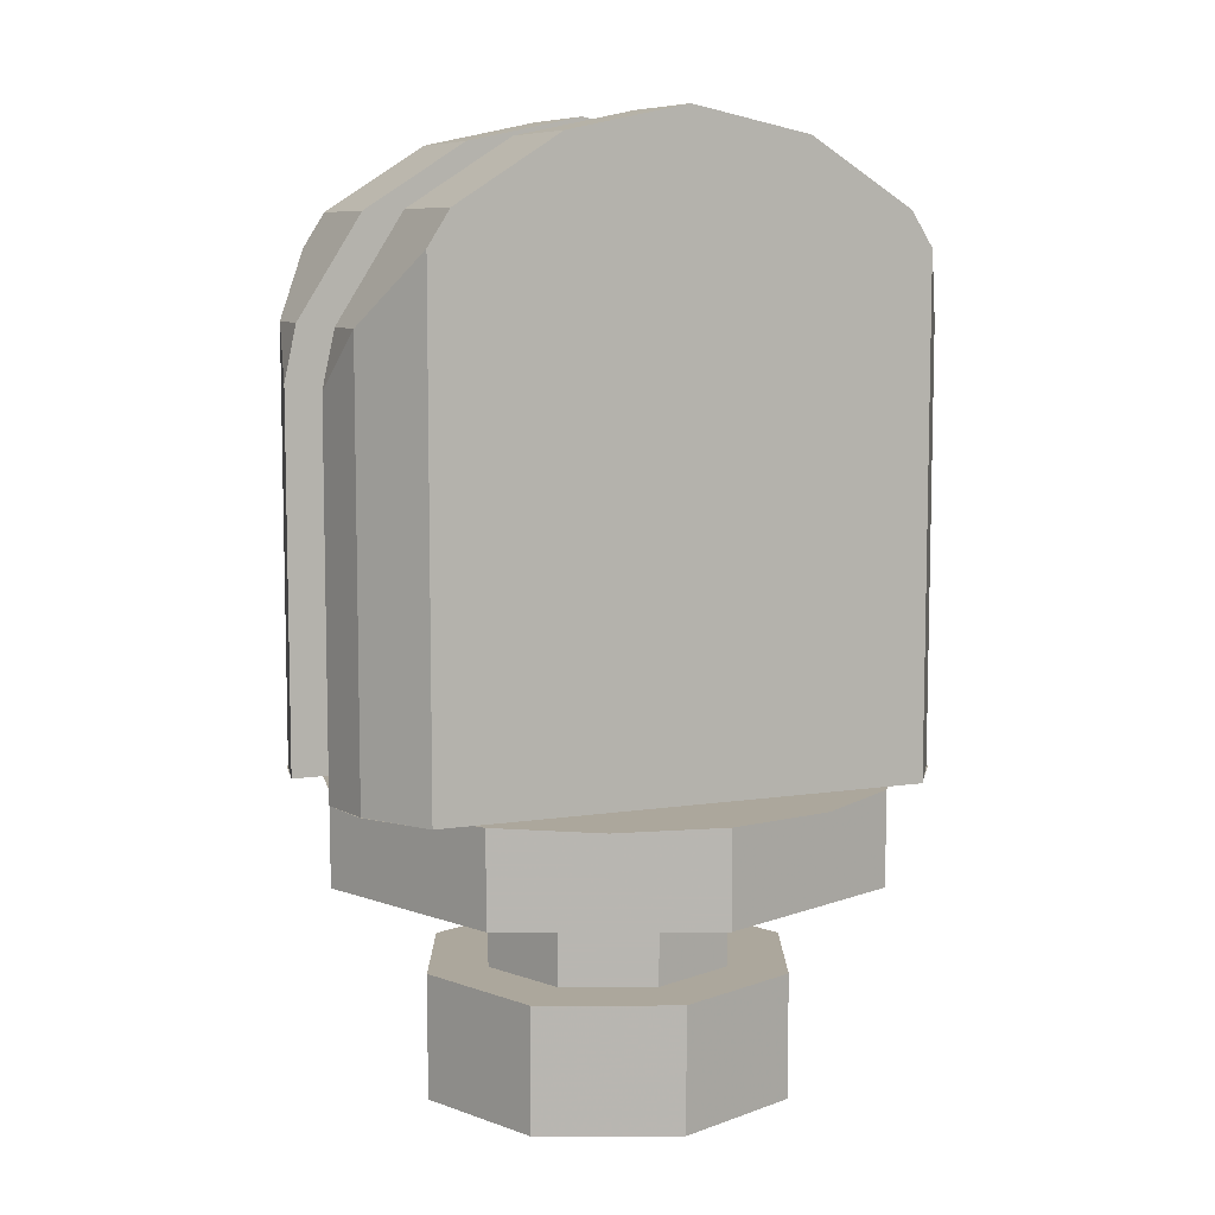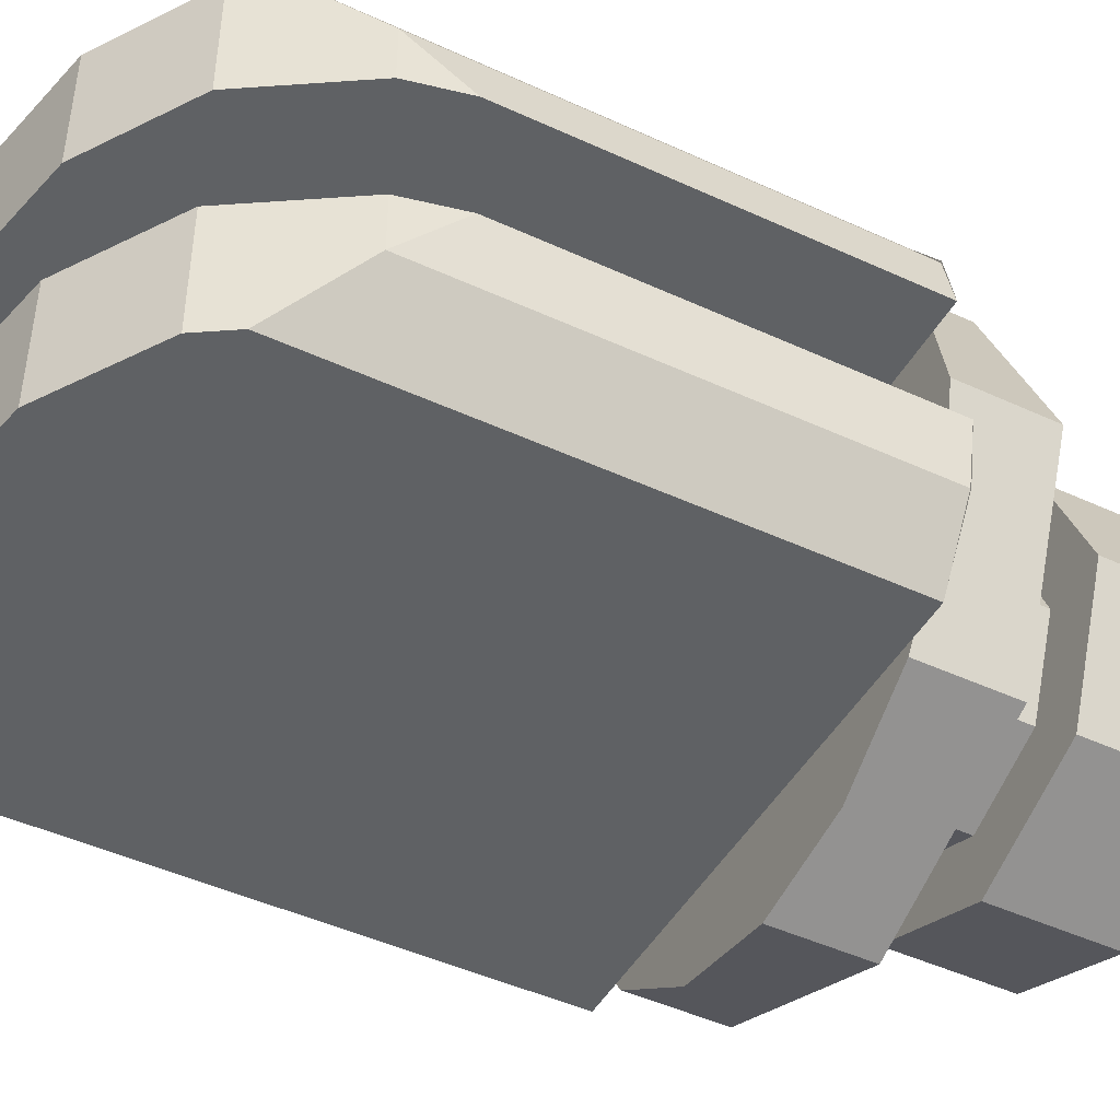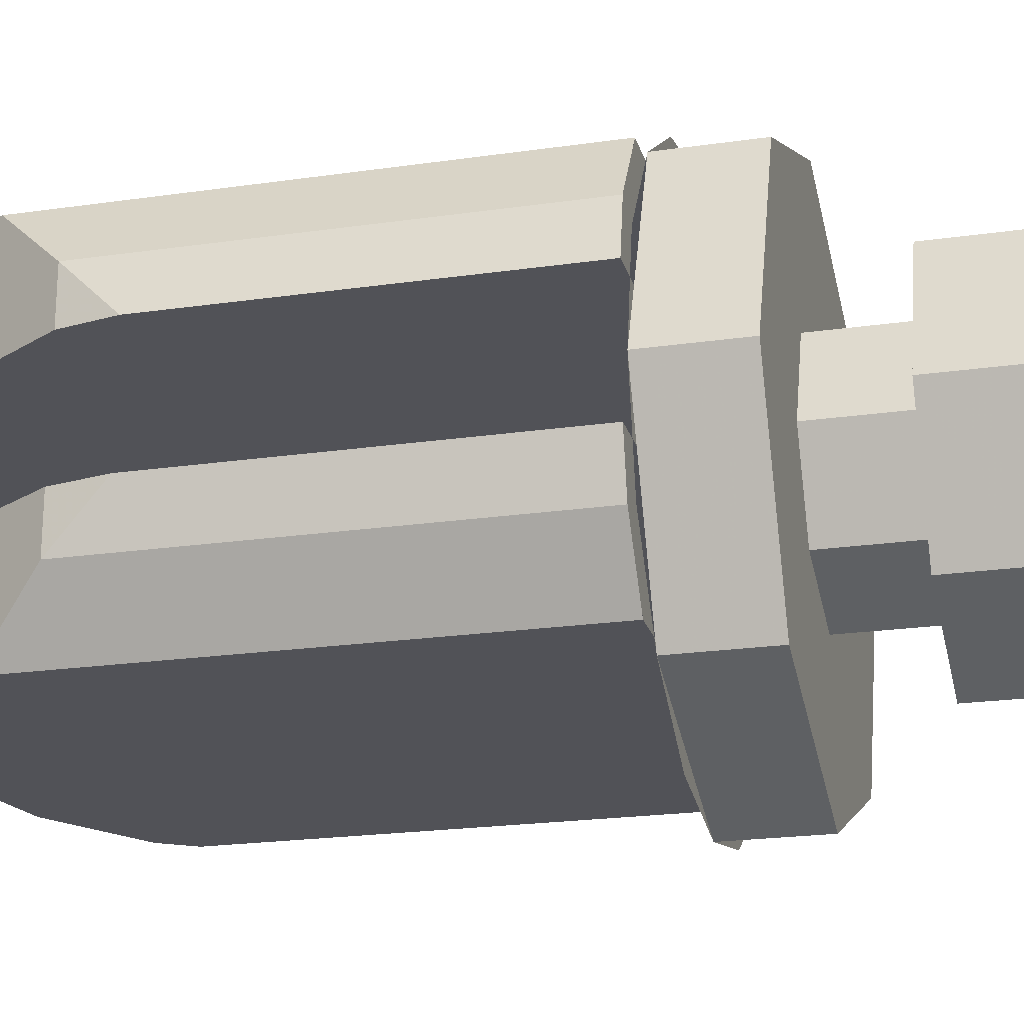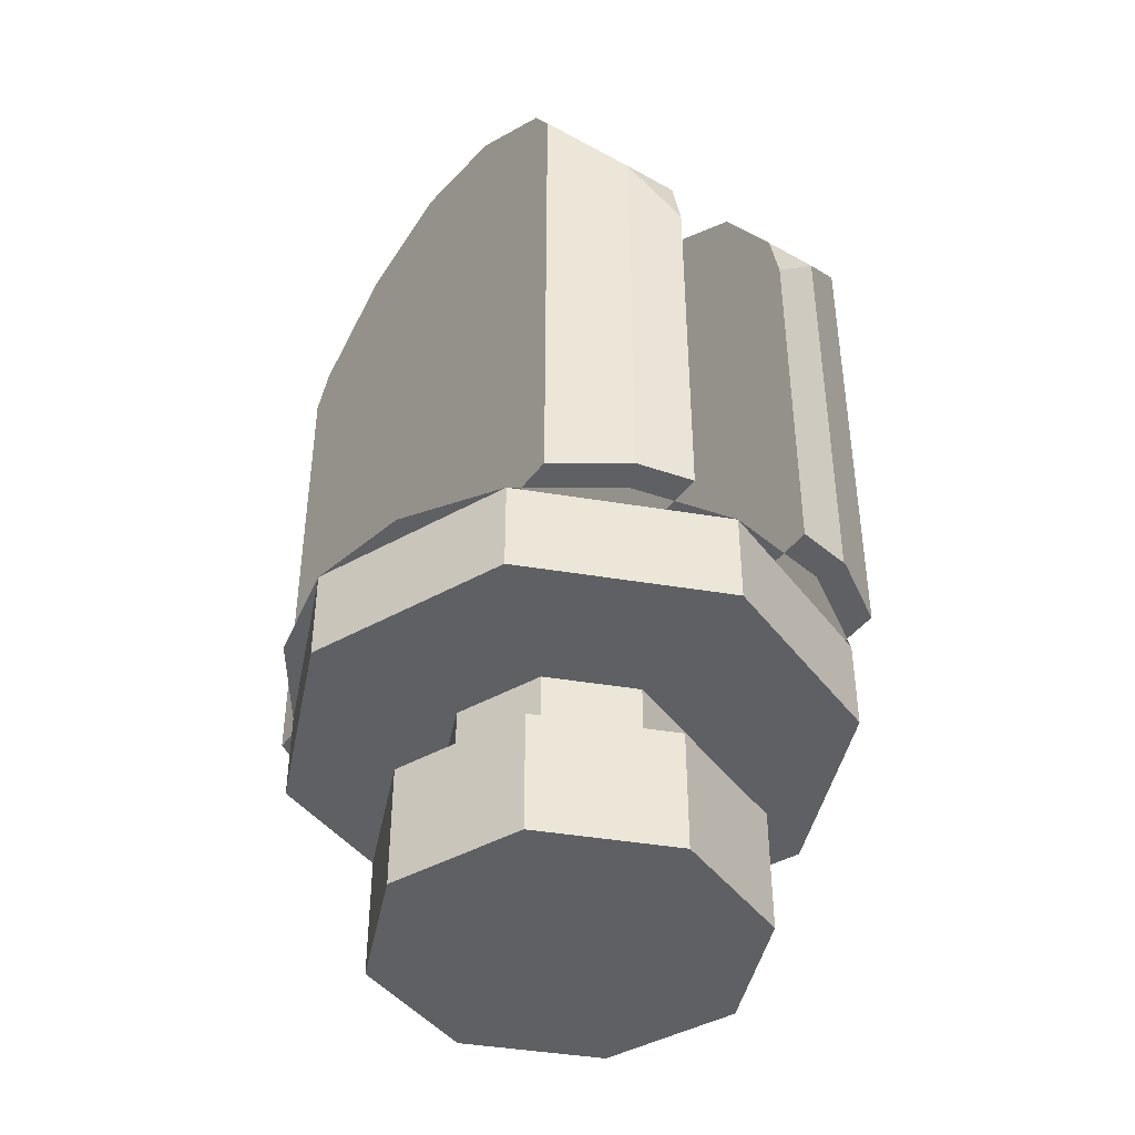
<metadata>
{"format":"obj","ext":"obj","renderer":"f3d","projection":"perspective","resolution":1024,"background":"white","views":[{"elev":8.3,"azim":157.2,"up":"+Z"},{"elev":-46.0,"azim":62.1,"up":"+Y"},{"elev":-21.4,"azim":104.5,"up":"+Y"},{"elev":-42.7,"azim":-123.7,"up":"+Z"}]}
</metadata>
<code>
v 0 0 -0.5
v 0.3 0 -0.5
v 0.2121 0.2121 -0.5
v 0 0 -0.5
v 0.2121 0.2121 -0.5
v 0 0.3 -0.5
v 0 0 -0.5
v 0 0.3 -0.5
v -0.2121 0.2121 -0.5
v 0 0 -0.5
v -0.2121 0.2121 -0.5
v -0.3 0 -0.5
v 0 0 -0.5
v -0.3 0 -0.5
v -0.2121 -0.2121 -0.5
v 0 0 -0.5
v -0.2121 -0.2121 -0.5
v 0 -0.3 -0.5
v 0 0 -0.5
v 0 -0.3 -0.5
v 0.2121 -0.2121 -0.5
v 0 0 -0.5
v 0.2121 -0.2121 -0.5
v 0.3 0 -0.5
v 0.2121 0.2121 -0.3
v 0.3 0 -0.3
v 0.3 0 -0.5
v 0.2121 0.2121 -0.5
v 0 0.3 -0.3
v 0.2121 0.2121 -0.3
v 0.2121 0.2121 -0.5
v 0 0.3 -0.5
v -0.2121 0.2121 -0.3
v 0 0.3 -0.3
v 0 0.3 -0.5
v -0.2121 0.2121 -0.5
v -0.3 0 -0.3
v -0.2121 0.2121 -0.3
v -0.2121 0.2121 -0.5
v -0.3 0 -0.5
v -0.2121 -0.2121 -0.3
v -0.3 0 -0.3
v -0.3 0 -0.5
v -0.2121 -0.2121 -0.5
v 0 -0.3 -0.3
v -0.2121 -0.2121 -0.3
v -0.2121 -0.2121 -0.5
v 0 -0.3 -0.5
v 0.2121 -0.2121 -0.3
v 0 -0.3 -0.3
v 0 -0.3 -0.5
v 0.2121 -0.2121 -0.5
v 0.3 0 -0.3
v 0.2121 -0.2121 -0.3
v 0.2121 -0.2121 -0.5
v 0.3 0 -0.5
v 0.3 0 -0.3
v 0.2121 0.2121 -0.3
v 0.1414 0.1414 -0.3
v 0.2 0 -0.3
v 0.2121 0.2121 -0.3
v 0 0.3 -0.3
v 0 0.2 -0.3
v 0.1414 0.1414 -0.3
v 0 0.3 -0.3
v -0.2121 0.2121 -0.3
v -0.1414 0.1414 -0.3
v 0 0.2 -0.3
v -0.2121 0.2121 -0.3
v -0.3 0 -0.3
v -0.2 0 -0.3
v -0.1414 0.1414 -0.3
v -0.3 0 -0.3
v -0.2121 -0.2121 -0.3
v -0.1414 -0.1414 -0.3
v -0.2 0 -0.3
v -0.2121 -0.2121 -0.3
v 0 -0.3 -0.3
v 0 -0.2 -0.3
v -0.1414 -0.1414 -0.3
v 0 -0.3 -0.3
v 0.2121 -0.2121 -0.3
v 0.1414 -0.1414 -0.3
v 0 -0.2 -0.3
v 0.2121 -0.2121 -0.3
v 0.3 0 -0.3
v 0.2 0 -0.3
v 0.1414 -0.1414 -0.3
v 0.1414 0.1414 -0.15
v 0.2 0 -0.15
v 0.2 0 -0.3
v 0.1414 0.1414 -0.3
v 0 0.2 -0.15
v 0.1414 0.1414 -0.15
v 0.1414 0.1414 -0.3
v 0 0.2 -0.3
v -0.1414 0.1414 -0.15
v 0 0.2 -0.15
v 0 0.2 -0.3
v -0.1414 0.1414 -0.3
v -0.2 0 -0.15
v -0.1414 0.1414 -0.15
v -0.1414 0.1414 -0.3
v -0.2 0 -0.3
v -0.1414 -0.1414 -0.15
v -0.2 0 -0.15
v -0.2 0 -0.3
v -0.1414 -0.1414 -0.3
v 0 -0.2 -0.15
v -0.1414 -0.1414 -0.15
v -0.1414 -0.1414 -0.3
v 0 -0.2 -0.3
v 0.1414 -0.1414 -0.15
v 0 -0.2 -0.15
v 0 -0.2 -0.3
v 0.1414 -0.1414 -0.3
v 0.2 0 -0.15
v 0.1414 -0.1414 -0.15
v 0.1414 -0.1414 -0.3
v 0.2 0 -0.3
v 0.3182 0.3182 -0.15
v 0.45 0 -0.15
v 0.45 0 0
v 0.3182 0.3182 0
v 0 0.45 -0.15
v 0.3182 0.3182 -0.15
v 0.3182 0.3182 0
v 0 0.45 0
v -0.3182 0.3182 -0.15
v 0 0.45 -0.15
v 0 0.45 0
v -0.3182 0.3182 0
v -0.45 0 -0.15
v -0.3182 0.3182 -0.15
v -0.3182 0.3182 0
v -0.45 0 0
v -0.3182 -0.3182 -0.15
v -0.45 0 -0.15
v -0.45 0 0
v -0.3182 -0.3182 0
v 0 -0.45 -0.15
v -0.3182 -0.3182 -0.15
v -0.3182 -0.3182 0
v 0 -0.45 0
v 0.3182 -0.3182 -0.15
v 0 -0.45 -0.15
v 0 -0.45 0
v 0.3182 -0.3182 0
v 0.45 0 -0.15
v 0.3182 -0.3182 -0.15
v 0.3182 -0.3182 0
v 0.45 0 0
v 0 0 -0.15
v 0.45 0 -0.15
v 0.3182 0.3182 -0.15
v 0 0 -0.15
v 0.3182 0.3182 -0.15
v 0 0.45 -0.15
v 0 0 -0.15
v 0 0.45 -0.15
v -0.3182 0.3182 -0.15
v 0 0 -0.15
v -0.3182 0.3182 -0.15
v -0.45 0 -0.15
v 0 0 -0.15
v -0.45 0 -0.15
v -0.3182 -0.3182 -0.15
v 0 0 -0.15
v -0.3182 -0.3182 -0.15
v 0 -0.45 -0.15
v 0 0 -0.15
v 0 -0.45 -0.15
v 0.3182 -0.3182 -0.15
v 0 0 -0.15
v 0.3182 -0.3182 -0.15
v 0.45 0 -0.15
v 0 -0.1 0
v 0.4301 -0.1 0
v 0.45 0 0
v 0 0 0
v 0.4301 -0.1 0
v 0.4801 -0.1 0
v 0.462 -0.1913 0
v 0.4158 -0.1722 0
v 0.4158 -0.1722 0
v 0.462 -0.1913 0
v 0.3893 -0.3 0
v 0.3303 -0.3 0
v 0 -0.3182 0
v 0.3182 -0.3182 0
v 0.3303 -0.3 0
v 0 -0.3 0
v 0 -0.45 0
v 0.1722 -0.4158 0
v 0.3182 -0.3182 0
v 0 -0.3182 0
v 0 0 0
v -0.45 0 0
v -0.4301 -0.1 0
v 0 -0.1 0
v -0.4158 -0.1722 0
v -0.462 -0.1913 0
v -0.4801 -0.1 0
v -0.4301 -0.1 0
v -0.3303 -0.3 0
v -0.3893 -0.3 0
v -0.462 -0.1913 0
v -0.4158 -0.1722 0
v 0 -0.3 0
v -0.3303 -0.3 0
v -0.3182 -0.3182 0
v 0 -0.3182 0
v 0 -0.3182 0
v -0.3182 -0.3182 0
v -0.1722 -0.4158 0
v 0 -0.45 0
v 0 0 0
v 0.45 0 0
v 0.4301 0.1 0
v 0 0.1 0
v 0.4158 0.1722 0
v 0.462 0.1913 0
v 0.4801 0.1 0
v 0.4301 0.1 0
v 0.3303 0.3 0
v 0.3893 0.3 0
v 0.462 0.1913 0
v 0.4158 0.1722 0
v 0 0.3 0
v 0.3303 0.3 0
v 0.3182 0.3182 0
v 0 0.3182 0
v 0 0.3182 0
v 0.3182 0.3182 0
v 0.1722 0.4158 0
v 0 0.45 0
v 0 0.1 0
v -0.4301 0.1 0
v -0.45 0 0
v 0 0 0
v -0.4301 0.1 0
v -0.4801 0.1 0
v -0.462 0.1913 0
v -0.4158 0.1722 0
v -0.4158 0.1722 0
v -0.462 0.1913 0
v -0.3893 0.3 0
v -0.3303 0.3 0
v 0 0.3182 0
v -0.3182 0.3182 0
v -0.3303 0.3 0
v 0 0.3 0
v 0 0.45 0
v -0.1722 0.4158 0
v -0.3182 0.3182 0
v 0 0.3182 0
v 0.19 -0.1 0.96
v 0.19 -0.3 0.96
v 0 -0.3 1
v 0 -0.1 1
v 0.355 -0.1 0.855
v 0.355 -0.3 0.855
v 0.19 -0.3 0.96
v 0.19 -0.1 0.96
v 0.355 -0.1 0.855
v 0.355 -0.3 0.855
v 0.39 -0.3 0.8
v 0.46 -0.1 0.69
v 0.46 -0.1 0.69
v 0.39 -0.3 0.8
v 0.46 -0.19 0.69
v 0.46 -0.1 0.69
v 0.46 -0.19 0.69
v 0.48 -0.1 0.6
v 0.48 -0.1 0
v 0.48 -0.1 0.6
v 0.46 -0.19 0.69
v 0.46 -0.19 0
v 0.46 -0.19 0
v 0.46 -0.19 0.69
v 0.39 -0.3 0.8
v 0.39 -0.3 0
v 0 -0.1 1
v 0 -0.3 1
v -0.19 -0.3 0.96
v -0.19 -0.1 0.96
v -0.19 -0.1 0.96
v -0.19 -0.3 0.96
v -0.355 -0.3 0.855
v -0.355 -0.1 0.855
v -0.46 -0.1 0.69
v -0.39 -0.3 0.8
v -0.355 -0.3 0.855
v -0.355 -0.1 0.855
v -0.46 -0.19 0.69
v -0.39 -0.3 0.8
v -0.46 -0.1 0.69
v -0.48 -0.1 0.6
v -0.46 -0.19 0.69
v -0.46 -0.1 0.69
v -0.46 -0.19 0
v -0.46 -0.19 0.69
v -0.48 -0.1 0.6
v -0.48 -0.1 0
v -0.39 -0.3 0
v -0.39 -0.3 0.8
v -0.46 -0.19 0.69
v -0.46 -0.19 0
v 0 0.1 1
v 0 0.3 1
v 0.19 0.3 0.96
v 0.19 0.1 0.96
v 0.19 0.1 0.96
v 0.19 0.3 0.96
v 0.355 0.3 0.855
v 0.355 0.1 0.855
v 0.46 0.1 0.69
v 0.39 0.3 0.8
v 0.355 0.3 0.855
v 0.355 0.1 0.855
v 0.46 0.19 0.69
v 0.39 0.3 0.8
v 0.46 0.1 0.69
v 0.48 0.1 0.6
v 0.46 0.19 0.69
v 0.46 0.1 0.69
v 0.46 0.19 0
v 0.46 0.19 0.69
v 0.48 0.1 0.6
v 0.48 0.1 0
v 0.39 0.3 0
v 0.39 0.3 0.8
v 0.46 0.19 0.69
v 0.46 0.19 0
v -0.19 0.1 0.96
v -0.19 0.3 0.96
v 0 0.3 1
v 0 0.1 1
v -0.355 0.1 0.855
v -0.355 0.3 0.855
v -0.19 0.3 0.96
v -0.19 0.1 0.96
v -0.355 0.1 0.855
v -0.355 0.3 0.855
v -0.39 0.3 0.8
v -0.46 0.1 0.69
v -0.46 0.1 0.69
v -0.39 0.3 0.8
v -0.46 0.19 0.69
v -0.46 0.1 0.69
v -0.46 0.19 0.69
v -0.48 0.1 0.6
v -0.48 0.1 0
v -0.48 0.1 0.6
v -0.46 0.19 0.69
v -0.46 0.19 0
v -0.46 0.19 0
v -0.46 0.19 0.69
v -0.39 0.3 0.8
v -0.39 0.3 0
v 0.48 -0.1 0.6
v 0 -0.1 0.6
v 0 -0.1 0
v 0.48 -0.1 0
v 0 -0.1 0.69
v 0.46 -0.1 0.69
v 0.48 -0.1 0.6
v 0 -0.1 0.6
v 0 -0.1 0.855
v 0.355 -0.1 0.855
v 0.46 -0.1 0.69
v 0 -0.1 0.69
v 0 -0.1 0.96
v 0.19 -0.1 0.96
v 0.355 -0.1 0.855
v 0 -0.1 0.855
v 0 -0.1 1
v 0.19 -0.1 0.96
v 0 -0.1 0.96
v 0 -0.1 0
v 0 -0.1 0.6
v -0.48 -0.1 0.6
v -0.48 -0.1 0
v 0 -0.1 0.6
v -0.48 -0.1 0.6
v -0.46 -0.1 0.69
v 0 -0.1 0.69
v 0 -0.1 0.69
v -0.46 -0.1 0.69
v -0.355 -0.1 0.855
v 0 -0.1 0.855
v 0 -0.1 0.855
v -0.355 -0.1 0.855
v -0.19 -0.1 0.96
v 0 -0.1 0.96
v 0 -0.1 0.96
v -0.19 -0.1 0.96
v 0 -0.1 1
v 0 0.1 0
v 0 0.1 0.6
v 0.48 0.1 0.6
v 0.48 0.1 0
v 0 0.1 0.6
v 0.48 0.1 0.6
v 0.46 0.1 0.69
v 0 0.1 0.69
v 0 0.1 0.69
v 0.46 0.1 0.69
v 0.355 0.1 0.855
v 0 0.1 0.855
v 0 0.1 0.855
v 0.355 0.1 0.855
v 0.19 0.1 0.96
v 0 0.1 0.96
v 0 0.1 0.96
v 0.19 0.1 0.96
v 0 0.1 1
v -0.48 0.1 0.6
v 0 0.1 0.6
v 0 0.1 0
v -0.48 0.1 0
v 0 0.1 0.69
v -0.46 0.1 0.69
v -0.48 0.1 0.6
v 0 0.1 0.6
v 0 0.1 0.855
v -0.355 0.1 0.855
v -0.46 0.1 0.69
v 0 0.1 0.69
v 0 0.1 0.96
v -0.19 0.1 0.96
v -0.355 0.1 0.855
v 0 0.1 0.855
v 0 0.1 1
v -0.19 0.1 0.96
v 0 0.1 0.96
v 0 -0.3 0
v 0 -0.3 0.8
v 0.39 -0.3 0.8
v 0.39 -0.3 0
v 0 -0.3 0.8
v 0.39 -0.3 0.8
v 0.355 -0.3 0.855
v 0 -0.3 0.855
v 0 -0.3 0.855
v 0.355 -0.3 0.855
v 0.19 -0.3 0.96
v 0 -0.3 0.96
v 0 -0.3 0.96
v 0.19 -0.3 0.96
v 0 -0.3 1
v -0.39 -0.3 0.8
v 0 -0.3 0.8
v 0 -0.3 0
v -0.39 -0.3 0
v 0 -0.3 0.855
v -0.355 -0.3 0.855
v -0.39 -0.3 0.8
v 0 -0.3 0.8
v 0 -0.3 0.96
v -0.19 -0.3 0.96
v -0.355 -0.3 0.855
v 0 -0.3 0.855
v 0 -0.3 1
v -0.19 -0.3 0.96
v 0 -0.3 0.96
v 0.39 0.3 0.8
v 0 0.3 0.8
v 0 0.3 0
v 0.39 0.3 0
v 0 0.3 0.855
v 0.355 0.3 0.855
v 0.39 0.3 0.8
v 0 0.3 0.8
v 0 0.3 0.96
v 0.19 0.3 0.96
v 0.355 0.3 0.855
v 0 0.3 0.855
v 0 0.3 1
v 0.19 0.3 0.96
v 0 0.3 0.96
v 0 0.3 0
v 0 0.3 0.8
v -0.39 0.3 0.8
v -0.39 0.3 0
v 0 0.3 0.8
v -0.39 0.3 0.8
v -0.355 0.3 0.855
v 0 0.3 0.855
v 0 0.3 0.855
v -0.355 0.3 0.855
v -0.19 0.3 0.96
v 0 0.3 0.96
v 0 0.3 0.96
v -0.19 0.3 0.96
v 0 0.3 1
g mesh6040755
f 1 3 2
f 4 6 5
f 7 9 8
f 10 12 11
f 13 15 14
f 16 18 17
f 19 21 20
f 22 24 23
g mesh6040758
f 25 26 27
f 27 28 25
f 29 30 31
f 31 32 29
f 33 34 35
f 35 36 33
f 37 38 39
f 39 40 37
f 41 42 43
f 43 44 41
f 45 46 47
f 47 48 45
f 49 50 51
f 51 52 49
f 53 54 55
f 55 56 53
g mesh6040761
f 57 58 59
f 59 60 57
f 61 62 63
f 63 64 61
f 65 66 67
f 67 68 65
f 69 70 71
f 71 72 69
f 73 74 75
f 75 76 73
f 77 78 79
f 79 80 77
f 81 82 83
f 83 84 81
f 85 86 87
f 87 88 85
g mesh6040764
f 89 90 91
f 91 92 89
f 93 94 95
f 95 96 93
f 97 98 99
f 99 100 97
f 101 102 103
f 103 104 101
f 105 106 107
f 107 108 105
f 109 110 111
f 111 112 109
f 113 114 115
f 115 116 113
f 117 118 119
f 119 120 117
g mesh6040767
f 121 123 122
f 123 121 124
f 125 127 126
f 127 125 128
f 129 131 130
f 131 129 132
f 133 135 134
f 135 133 136
f 137 139 138
f 139 137 140
f 141 143 142
f 143 141 144
f 145 147 146
f 147 145 148
f 149 151 150
f 151 149 152
g mesh6040770
f 153 155 154
f 156 158 157
f 159 161 160
f 162 164 163
f 165 167 166
f 168 170 169
f 171 173 172
f 174 176 175
f 177 178 179
f 179 180 177
f 181 182 183
f 183 184 181
f 185 186 187
f 187 188 185
f 189 190 191
f 191 192 189
f 193 194 195
f 195 196 193
f 197 198 199
f 199 200 197
f 201 202 203
f 203 204 201
f 205 206 207
f 207 208 205
f 209 210 211
f 211 212 209
f 213 214 215
f 215 216 213
f 217 218 219
f 219 220 217
f 221 222 223
f 223 224 221
f 225 226 227
f 227 228 225
f 229 230 231
f 231 232 229
f 233 234 235
f 235 236 233
f 237 238 239
f 239 240 237
f 241 242 243
f 243 244 241
f 245 246 247
f 247 248 245
f 249 250 251
f 251 252 249
f 253 254 255
f 255 256 253
g mesh6040773
f 257 259 258
f 259 257 260
g mesh6040775
f 261 263 262
f 263 261 264
f 265 266 267
f 267 268 265
f 269 270 271
f 272 273 274
f 275 276 277
f 277 278 275
f 279 280 281
f 281 282 279
g mesh6040777
f 283 285 284
f 285 283 286
g mesh6040779
f 287 289 288
f 289 287 290
f 291 292 293
f 293 294 291
f 295 296 297
f 298 299 300
f 301 302 303
f 303 304 301
f 305 306 307
f 307 308 305
g mesh6040781
f 309 311 310
f 311 309 312
g mesh6040783
f 313 315 314
f 315 313 316
f 317 318 319
f 319 320 317
f 321 322 323
f 324 325 326
f 327 328 329
f 329 330 327
f 331 332 333
f 333 334 331
g mesh6040785
f 335 337 336
f 337 335 338
g mesh6040787
f 339 341 340
f 341 339 342
f 343 344 345
f 345 346 343
f 347 348 349
f 350 351 352
f 353 354 355
f 355 356 353
f 357 358 359
f 359 360 357
g mesh6040789
f 361 363 362
f 363 361 364
f 365 366 367
f 367 368 365
f 369 370 371
f 371 372 369
f 373 374 375
f 375 376 373
f 377 378 379
g mesh6040791
f 380 382 381
f 382 380 383
f 384 385 386
f 386 387 384
f 388 389 390
f 390 391 388
f 392 393 394
f 394 395 392
f 396 397 398
g mesh6040793
f 399 401 400
f 401 399 402
f 403 404 405
f 405 406 403
f 407 408 409
f 409 410 407
f 411 412 413
f 413 414 411
f 415 416 417
g mesh6040795
f 418 420 419
f 420 418 421
f 422 423 424
f 424 425 422
f 426 427 428
f 428 429 426
f 430 431 432
f 432 433 430
f 434 435 436
g mesh6040797
f 437 439 438
f 439 437 440
f 441 442 443
f 443 444 441
f 445 446 447
f 447 448 445
f 449 450 451
g mesh6040799
f 452 454 453
f 454 452 455
f 456 457 458
f 458 459 456
f 460 461 462
f 462 463 460
f 464 465 466
g mesh6040801
f 467 469 468
f 469 467 470
f 471 472 473
f 473 474 471
f 475 476 477
f 477 478 475
f 479 480 481
g mesh6040803
f 482 484 483
f 484 482 485
f 486 487 488
f 488 489 486
f 490 491 492
f 492 493 490
f 494 495 496

</code>
